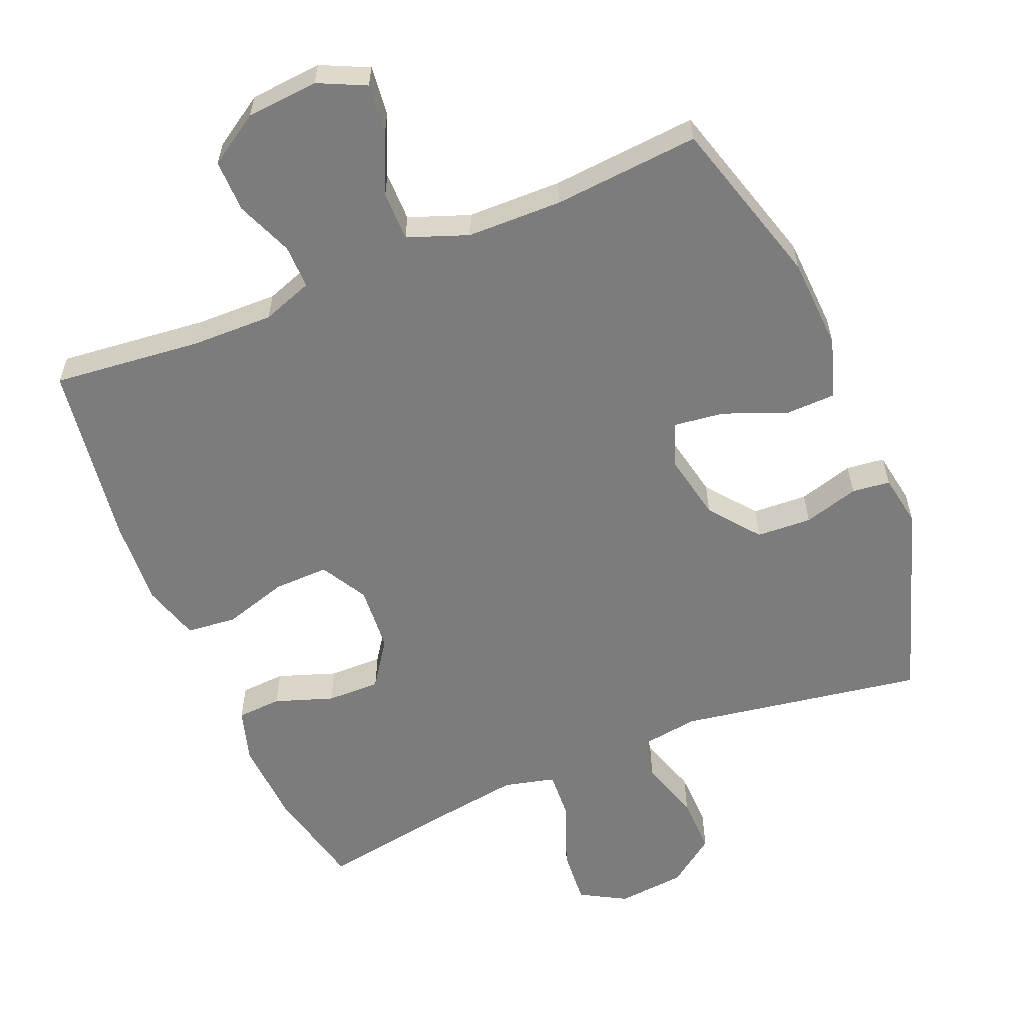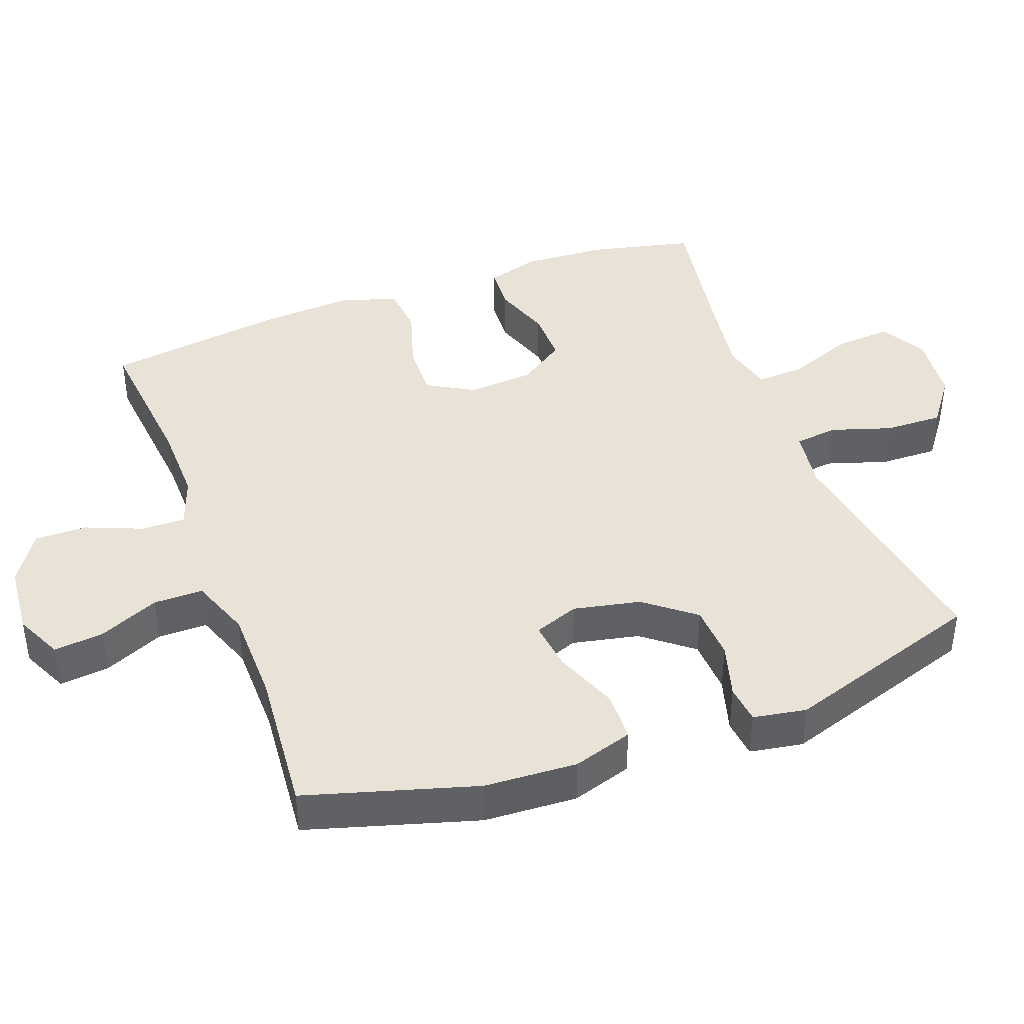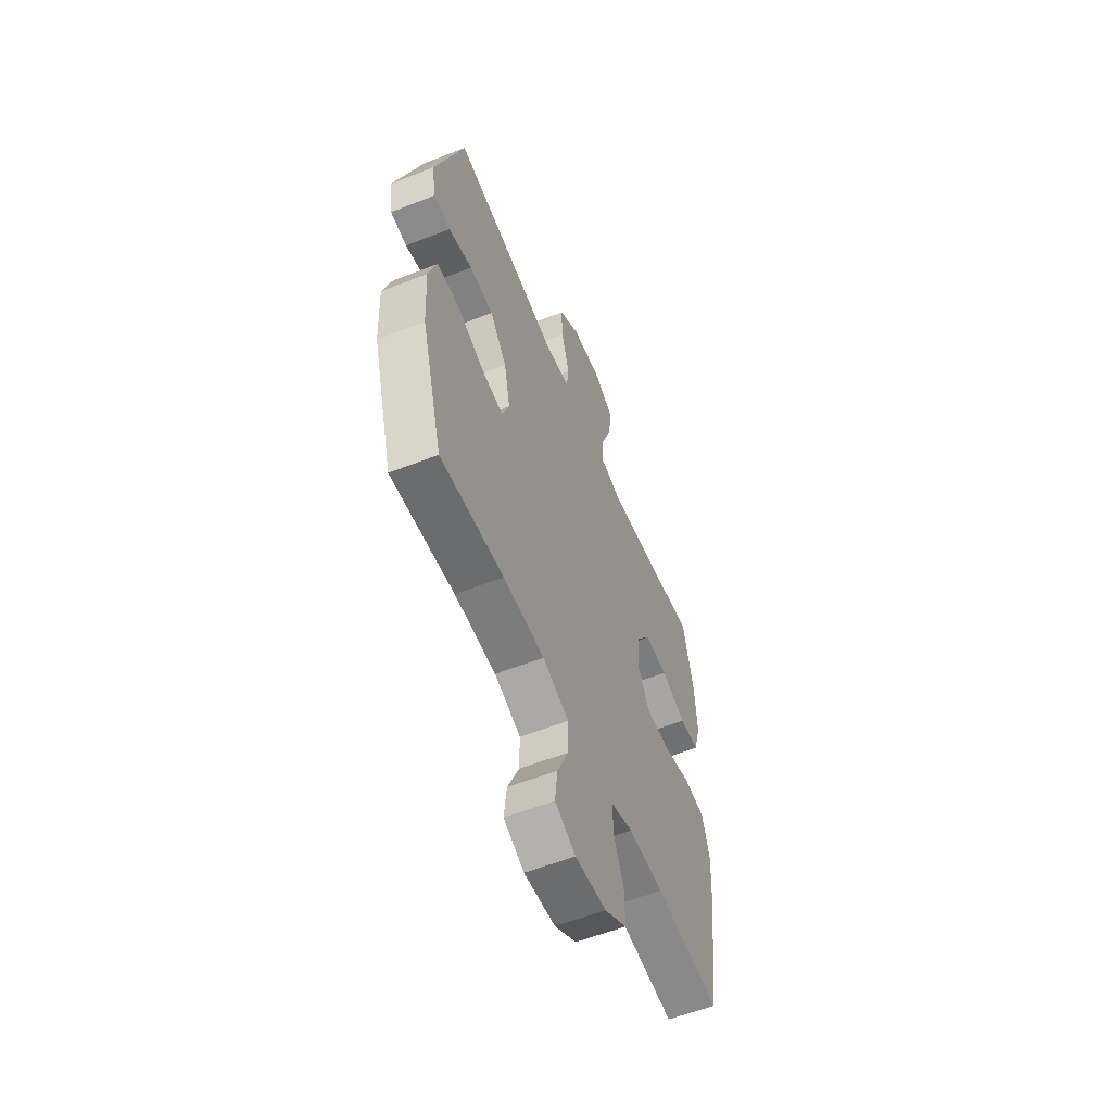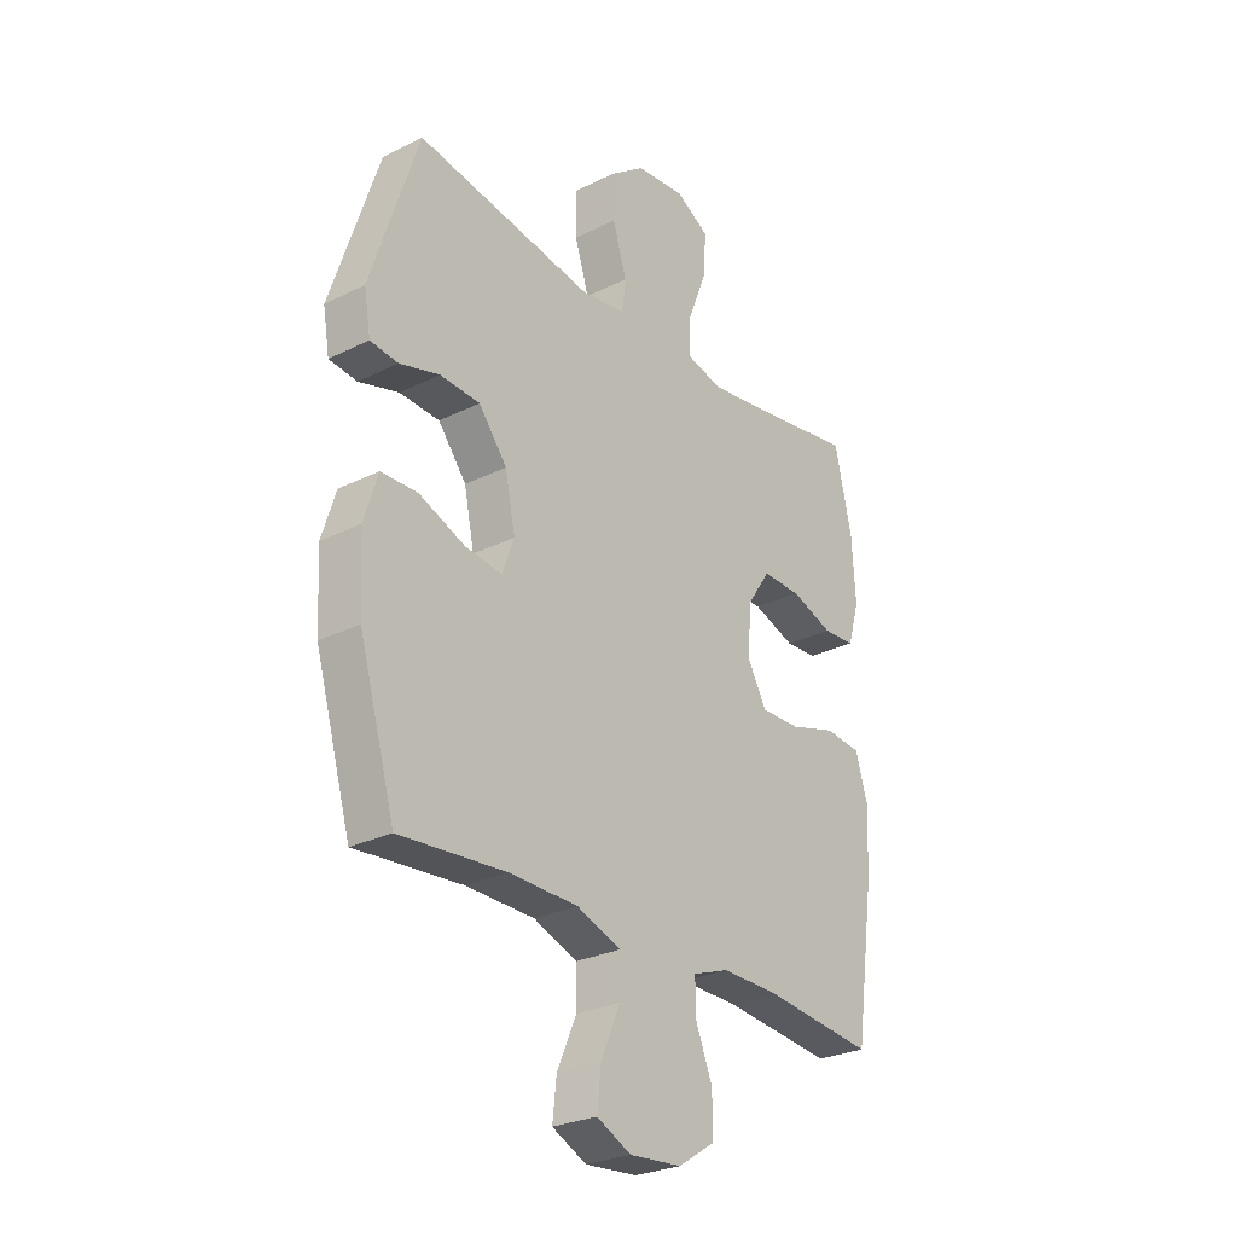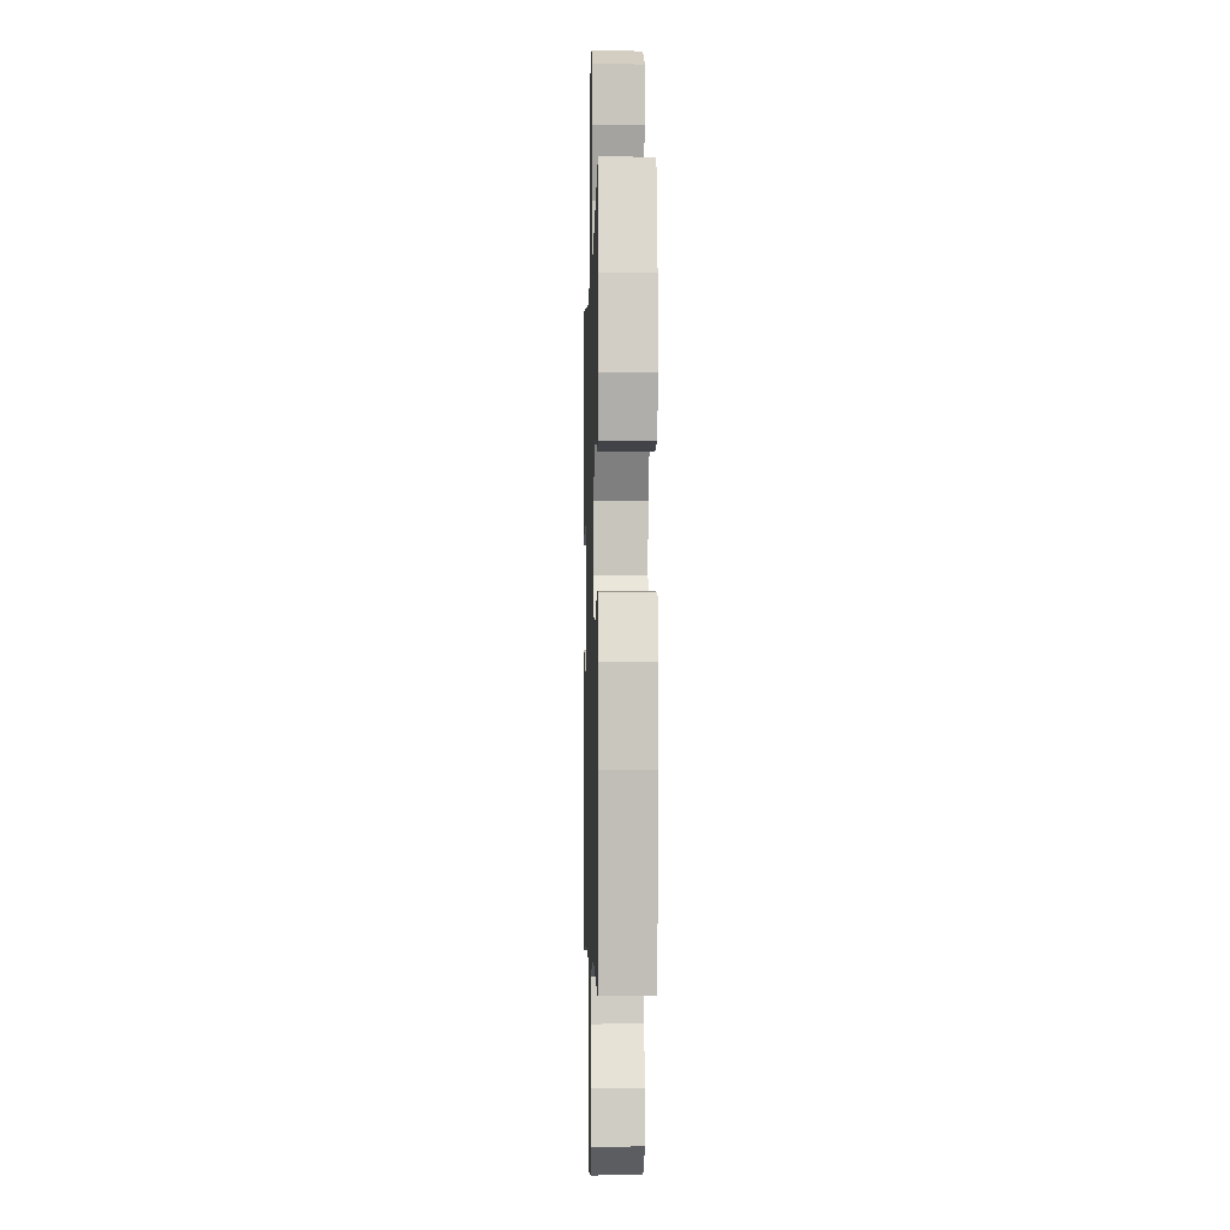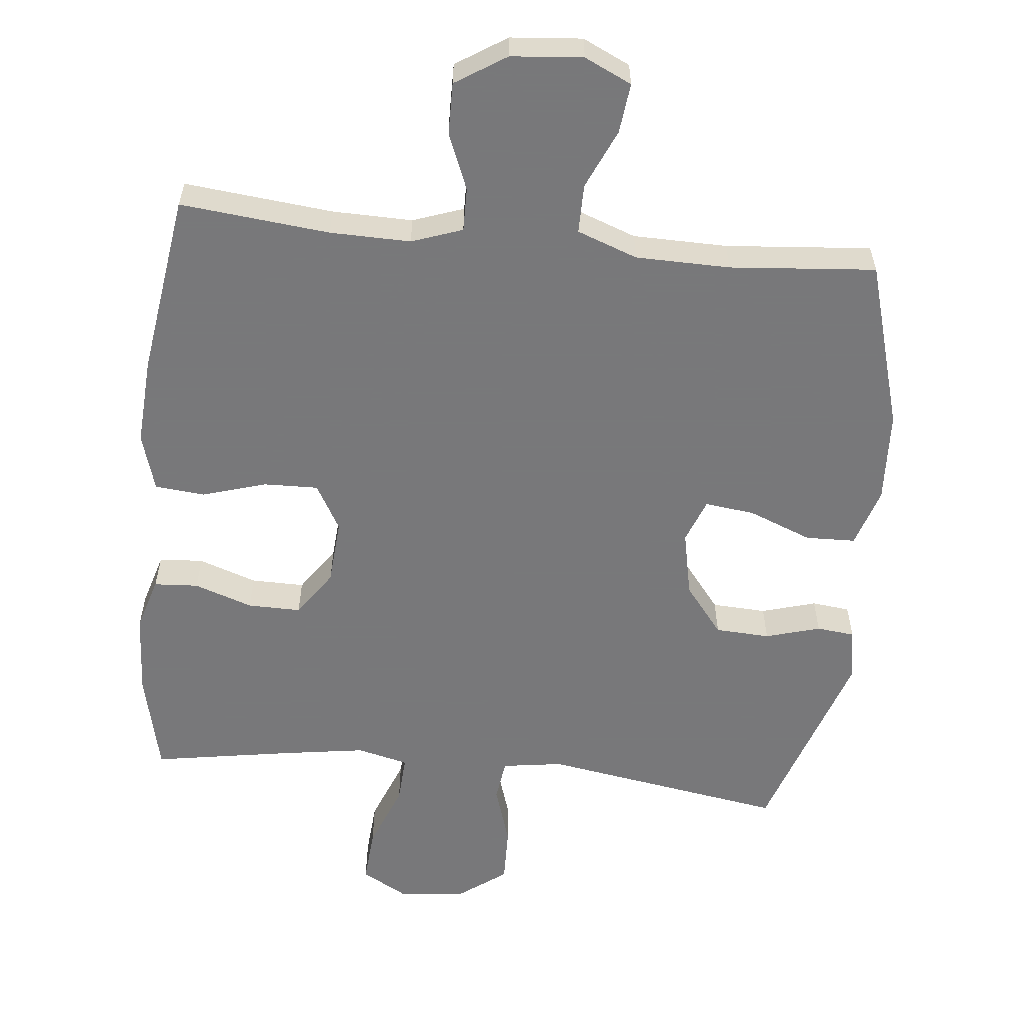
<metadata>
{"format":"obj","ext":"obj","renderer":"f3d","projection":"perspective","resolution":1024,"background":"white","views":[{"elev":-58.8,"azim":-157.5,"up":"+Y"},{"elev":41.5,"azim":-110.3,"up":"+Y"},{"elev":-58.0,"azim":-67.8,"up":"+Z"},{"elev":-27.3,"azim":-52.6,"up":"+Z"},{"elev":-4.1,"azim":88.4,"up":"+Z"},{"elev":-57.6,"azim":174.1,"up":"+Y"}]}
</metadata>
<code>
v 0.5 0.07 -0.5
v 0.285 0.07 -0.478
v 0.169 0.07 -0.476
v 0.096 0.07 -0.502
v 0.097 0.07 -0.565
v 0.13 0.07 -0.646
v 0.131 0.07 -0.721
v 0.058 0.07 -0.768
v -0.045 0.07 -0.777
v -0.113 0.07 -0.745
v -0.105 0.07 -0.673
v -0.067 0.07 -0.587
v -0.067 0.07 -0.516
v -0.154 0.07 -0.484
v -0.29 0.07 -0.482
v -0.5 0.07 -0.5
v -0.571 0.07 -0.257
v -0.578 0.07 -0.124
v -0.551 0.07 -0.038
v -0.479 0.07 -0.036
v -0.388 0.07 -0.072
v -0.316 0.07 -0.081
v -0.292 0.07 -0.017
v -0.312 0.07 0.079
v -0.368 0.07 0.15
v -0.447 0.07 0.154
v -0.526 0.07 0.131
v -0.581 0.07 0.137
v -0.594 0.07 0.213
v -0.5 0.07 0.5
v -0.149 0.07 0.443
v -0.061 0.07 0.456
v -0.053 0.07 0.517
v -0.081 0.07 0.605
v -0.083 0.07 0.688
v -0.014 0.07 0.739
v 0.084 0.07 0.749
v 0.15 0.07 0.712
v 0.144 0.07 0.631
v 0.107 0.07 0.536
v 0.103 0.07 0.466
v 0.177 0.07 0.448
v 0.296 0.07 0.466
v 0.5 0.07 0.5
v 0.534 0.07 0.352
v 0.541 0.07 0.232
v 0.518 0.07 0.154
v 0.454 0.07 0.15
v 0.37 0.07 0.179
v 0.293 0.07 0.18
v 0.247 0.07 0.113
v 0.24 0.07 0.018
v 0.278 0.07 -0.049
v 0.357 0.07 -0.047
v 0.449 0.07 -0.019
v 0.521 0.07 -0.026
v 0.546 0.07 -0.109
v 0.538 0.07 -0.236
v 0.5 0 -0.5
v 0.285 0 -0.478
v 0.169 0 -0.476
v 0.096 0 -0.502
v 0.097 0 -0.565
v 0.13 0 -0.646
v 0.131 0 -0.721
v 0.058 0 -0.768
v -0.045 0 -0.777
v -0.113 0 -0.745
v -0.105 0 -0.673
v -0.067 0 -0.587
v -0.067 0 -0.516
v -0.154 0 -0.484
v -0.29 0 -0.482
v -0.5 0 -0.5
v -0.571 0 -0.257
v -0.578 0 -0.124
v -0.551 0 -0.038
v -0.479 0 -0.036
v -0.388 0 -0.072
v -0.316 0 -0.081
v -0.292 0 -0.017
v -0.312 0 0.079
v -0.368 0 0.15
v -0.447 0 0.154
v -0.526 0 0.131
v -0.581 0 0.137
v -0.594 0 0.213
v -0.5 0 0.5
v -0.149 0 0.443
v -0.061 0 0.456
v -0.053 0 0.517
v -0.081 0 0.605
v -0.083 0 0.688
v -0.014 0 0.739
v 0.084 0 0.749
v 0.15 0 0.712
v 0.144 0 0.631
v 0.107 0 0.536
v 0.103 0 0.466
v 0.177 0 0.448
v 0.296 0 0.466
v 0.5 0 0.5
v 0.534 0 0.352
v 0.541 0 0.232
v 0.518 0 0.154
v 0.454 0 0.15
v 0.37 0 0.179
v 0.293 0 0.18
v 0.247 0 0.113
v 0.24 0 0.018
v 0.278 0 -0.049
v 0.357 0 -0.047
v 0.449 0 -0.019
v 0.521 0 -0.026
v 0.546 0 -0.109
v 0.538 0 -0.236
f 57 58 1 2
f 54 55 56 57
f 53 54 57 2
f 52 53 2 3
f 51 52 3 4
f 46 47 48 49
f 46 49 50
f 43 44 45 46
f 42 43 46 50
f 41 42 50 51
f 37 38 39 40
f 37 40 41
f 36 37 41
f 33 34 35 36
f 32 33 36 41
f 31 32 41 51
f 26 27 28 29
f 25 26 29 30
f 24 25 30 31
f 18 19 20 21
f 18 21 22
f 15 16 17 18
f 14 15 18 22
f 13 14 22 23
f 9 10 11 12
f 9 12 13
f 8 9 13
f 5 6 7 8
f 4 5 8 13
f 23 24 31 51
f 4 13 23 51
f 60 59 116 115
f 115 114 113 112
f 60 115 112 111
f 61 60 111 110
f 62 61 110 109
f 107 106 105 104
f 108 107 104
f 104 103 102 101
f 108 104 101 100
f 109 108 100 99
f 98 97 96 95
f 99 98 95
f 99 95 94
f 94 93 92 91
f 99 94 91 90
f 109 99 90 89
f 87 86 85 84
f 88 87 84 83
f 89 88 83 82
f 79 78 77 76
f 80 79 76
f 76 75 74 73
f 80 76 73 72
f 81 80 72 71
f 70 69 68 67
f 71 70 67
f 71 67 66
f 66 65 64 63
f 71 66 63 62
f 109 89 82 81
f 109 81 71 62
f 1 59 60 2
f 2 60 61 3
f 3 61 62 4
f 4 62 63 5
f 5 63 64 6
f 6 64 65 7
f 7 65 66 8
f 8 66 67 9
f 9 67 68 10
f 10 68 69 11
f 11 69 70 12
f 12 70 71 13
f 13 71 72 14
f 14 72 73 15
f 15 73 74 16
f 16 74 75 17
f 17 75 76 18
f 18 76 77 19
f 19 77 78 20
f 20 78 79 21
f 21 79 80 22
f 22 80 81 23
f 23 81 82 24
f 24 82 83 25
f 25 83 84 26
f 26 84 85 27
f 27 85 86 28
f 28 86 87 29
f 29 87 88 30
f 30 88 89 31
f 31 89 90 32
f 32 90 91 33
f 33 91 92 34
f 34 92 93 35
f 35 93 94 36
f 36 94 95 37
f 37 95 96 38
f 38 96 97 39
f 39 97 98 40
f 40 98 99 41
f 41 99 100 42
f 42 100 101 43
f 43 101 102 44
f 44 102 103 45
f 45 103 104 46
f 46 104 105 47
f 47 105 106 48
f 48 106 107 49
f 49 107 108 50
f 50 108 109 51
f 51 109 110 52
f 52 110 111 53
f 53 111 112 54
f 54 112 113 55
f 55 113 114 56
f 56 114 115 57
f 57 115 116 58
f 58 116 59 1

</code>
